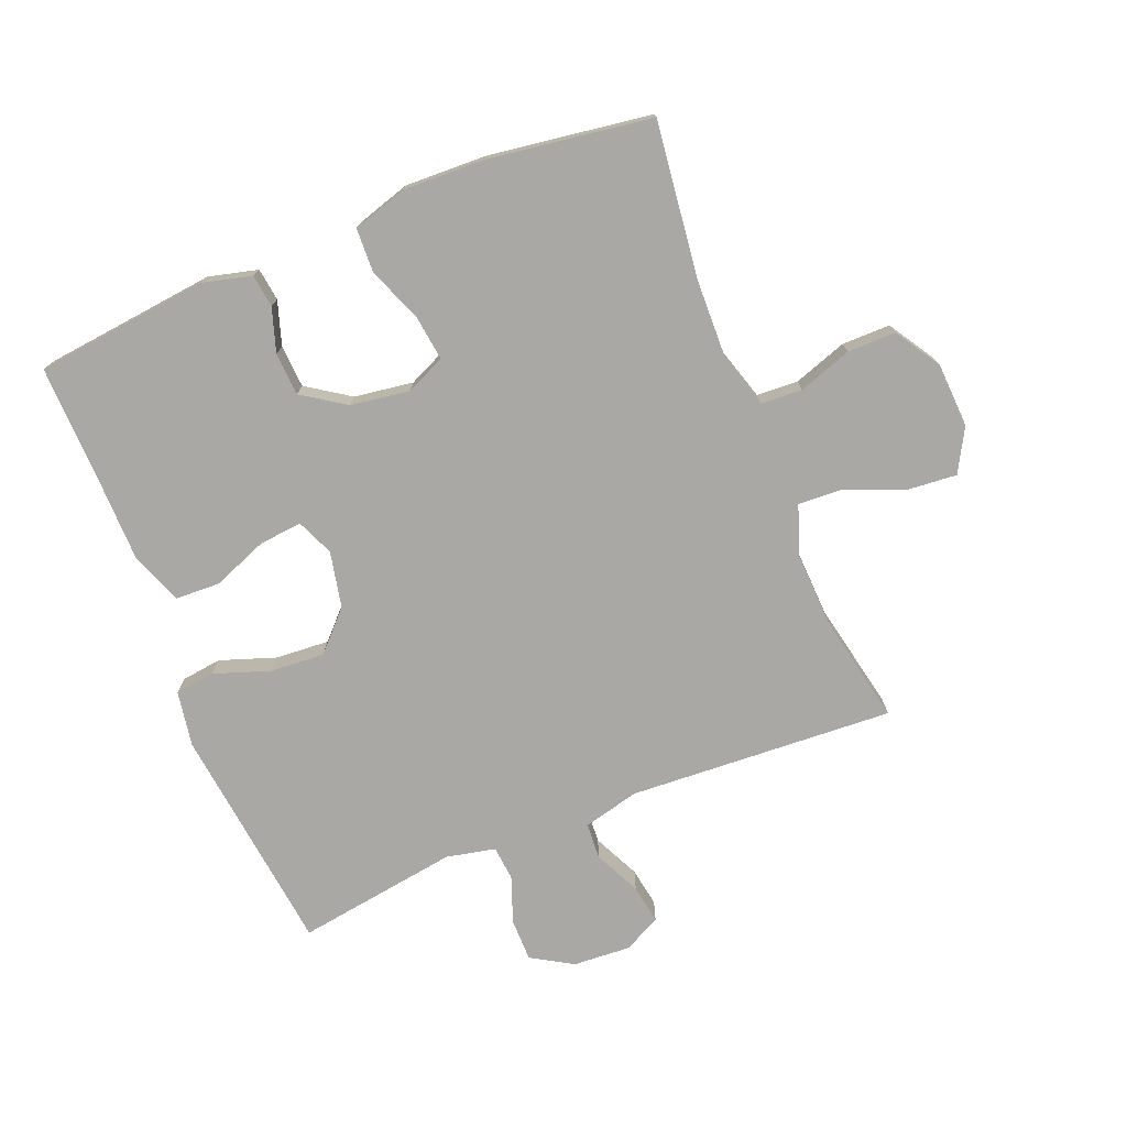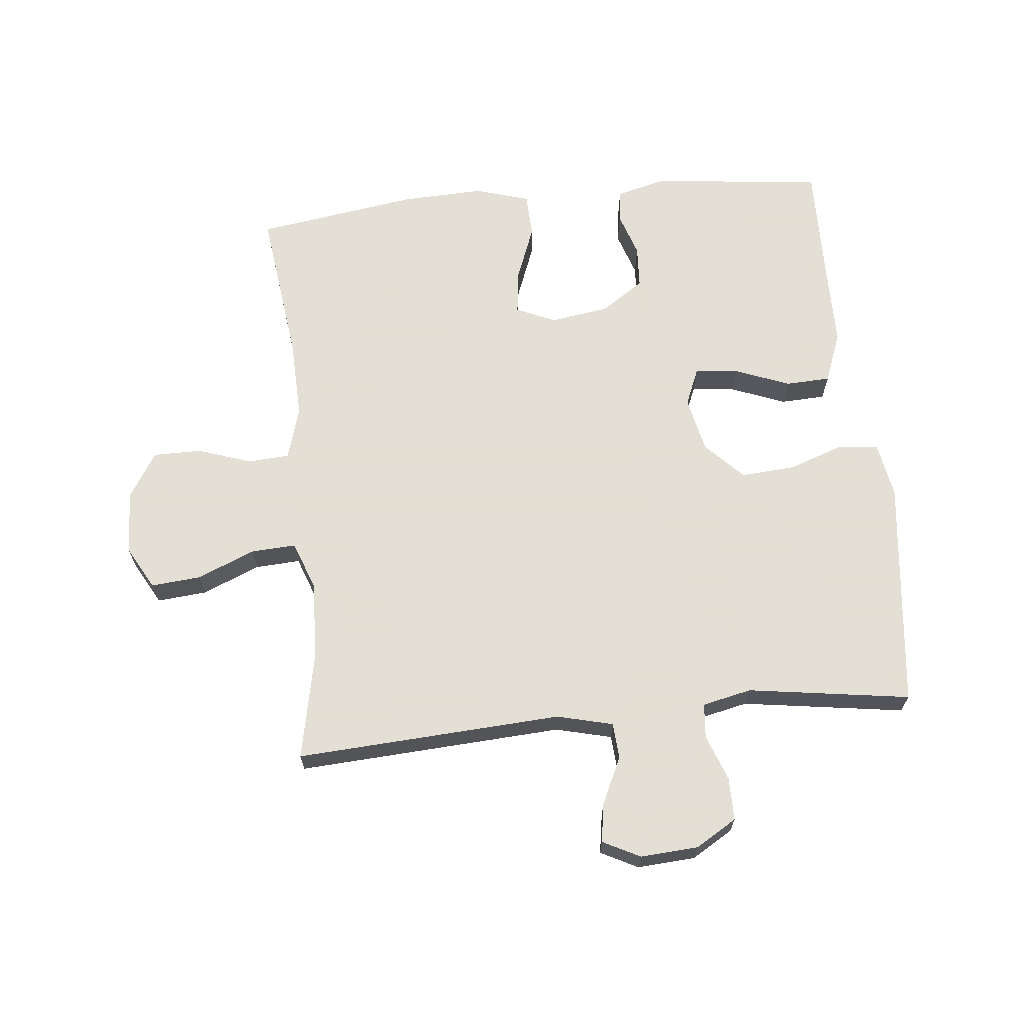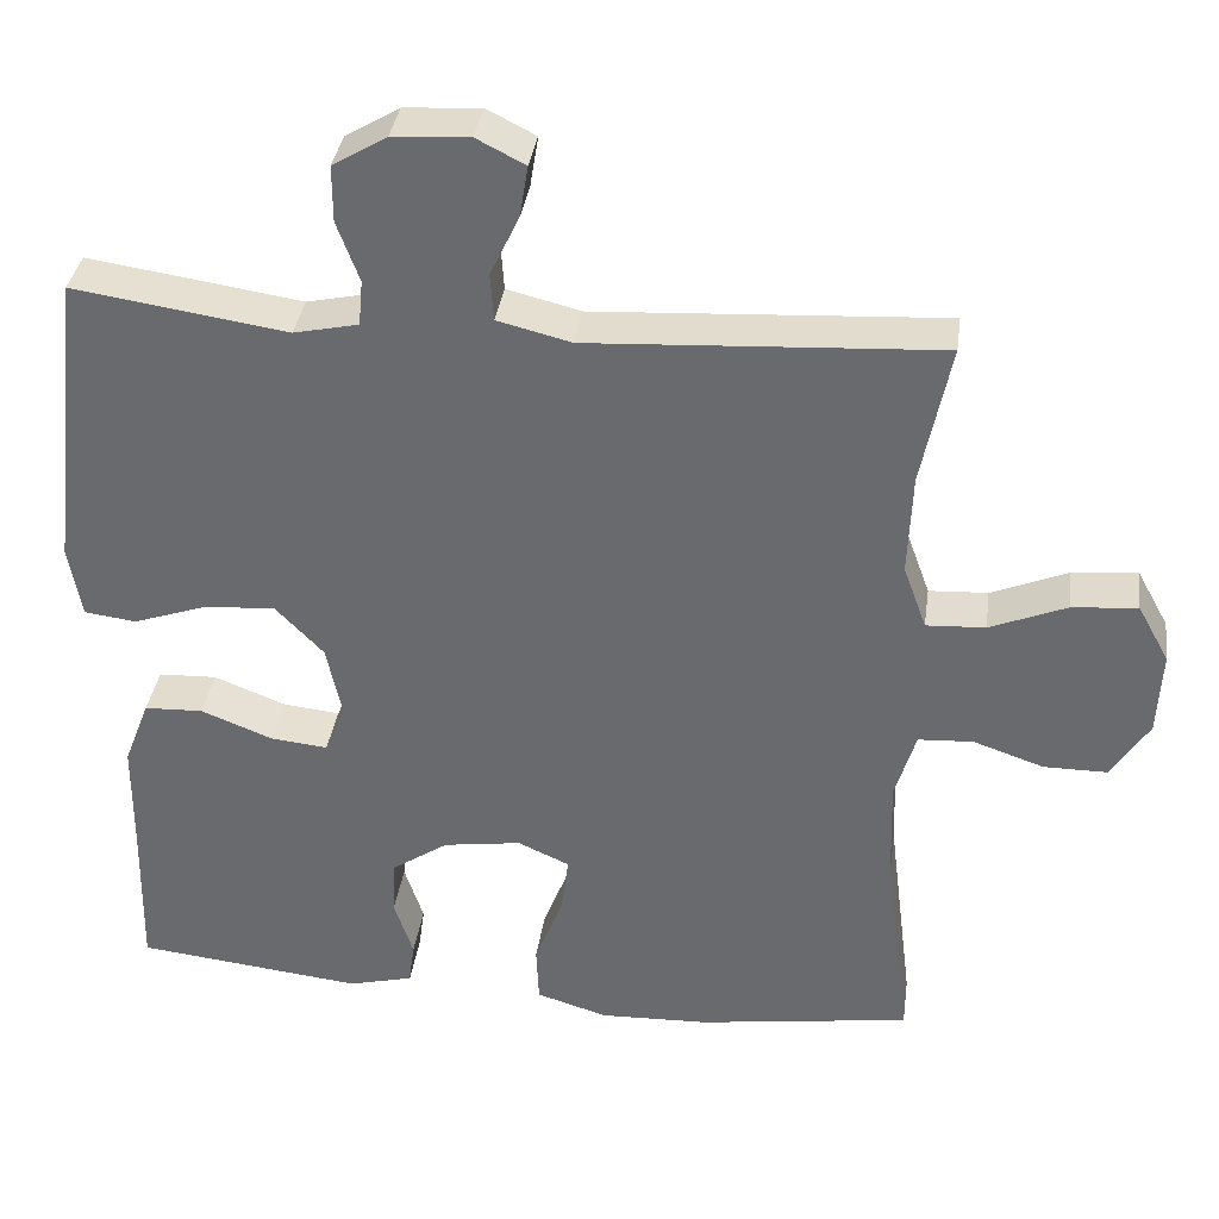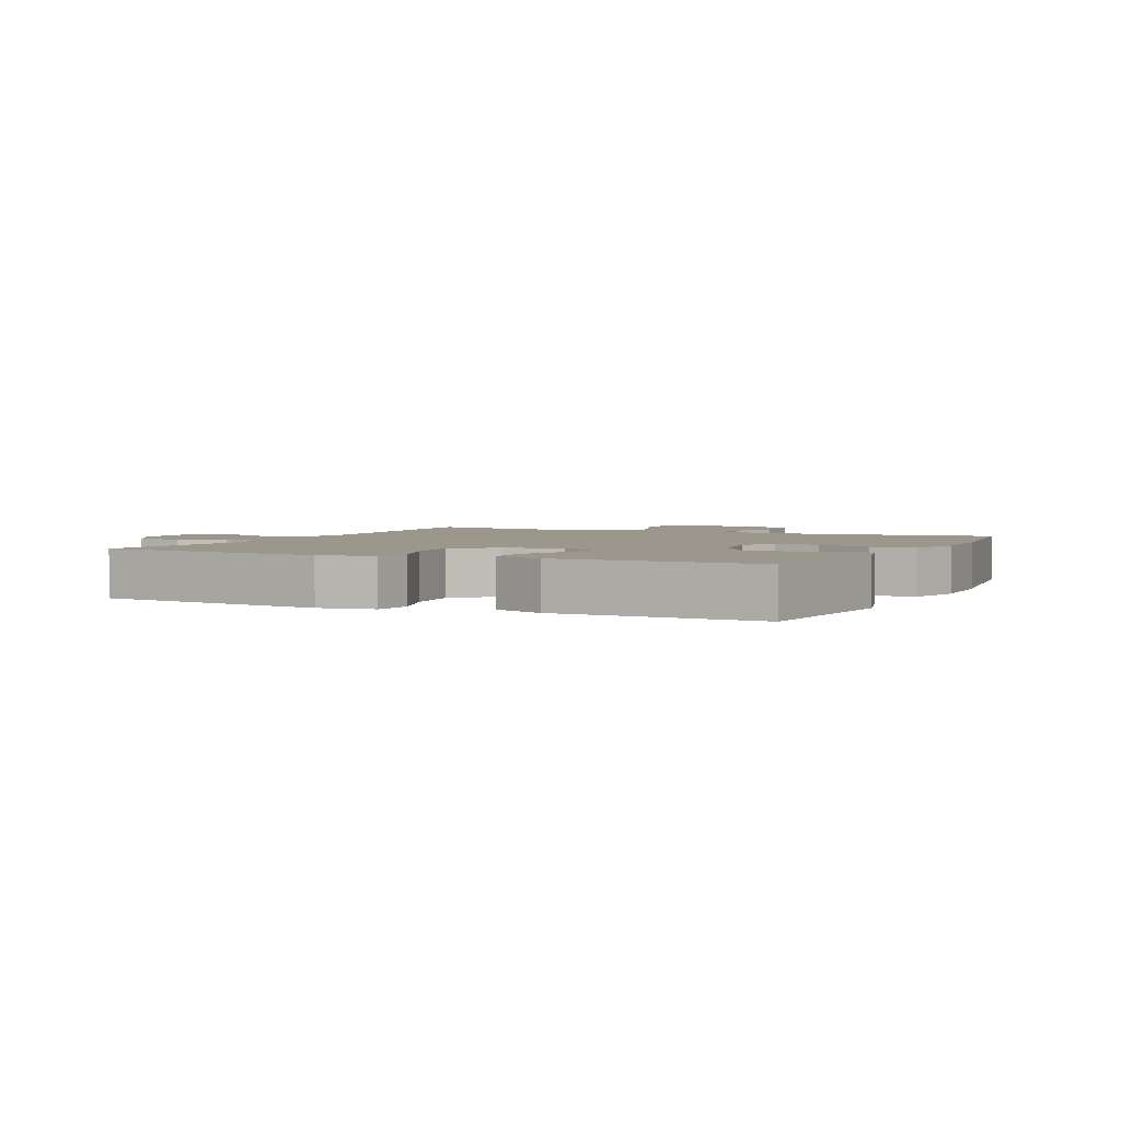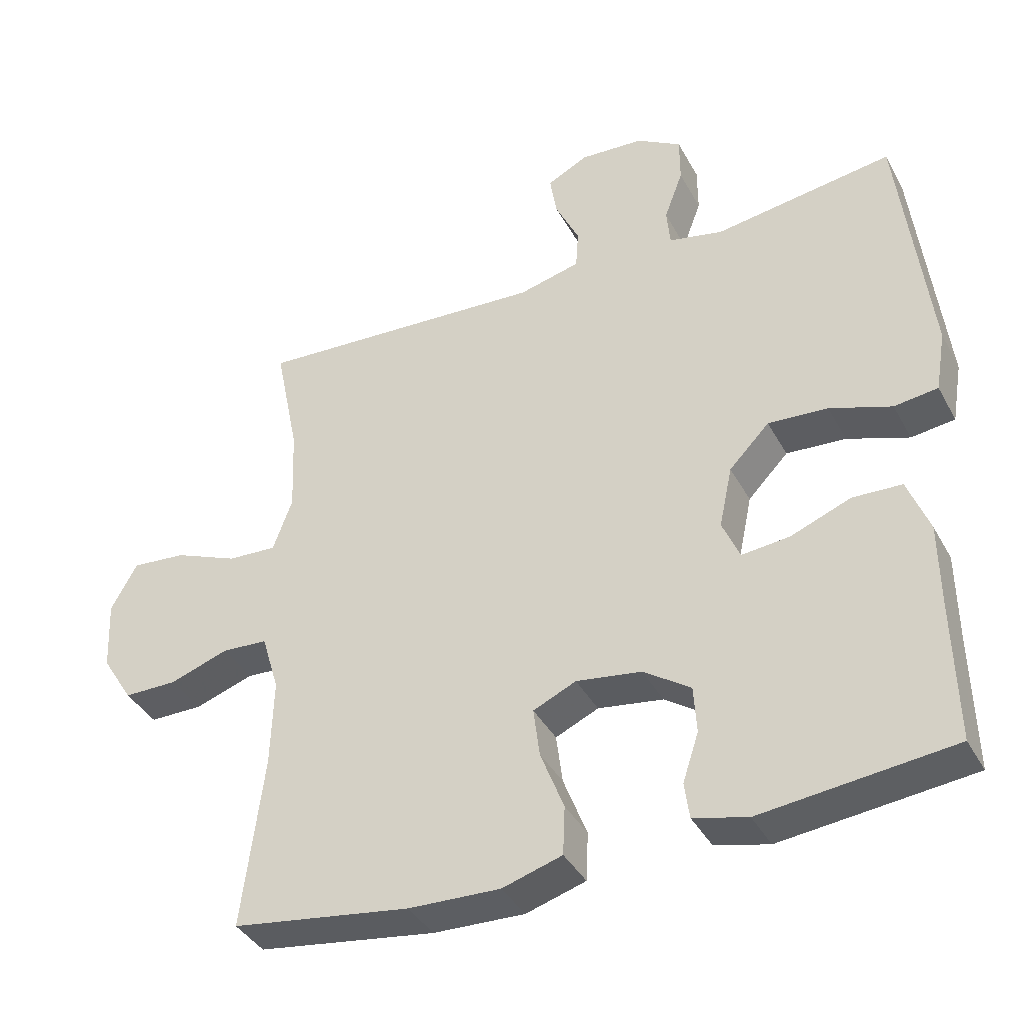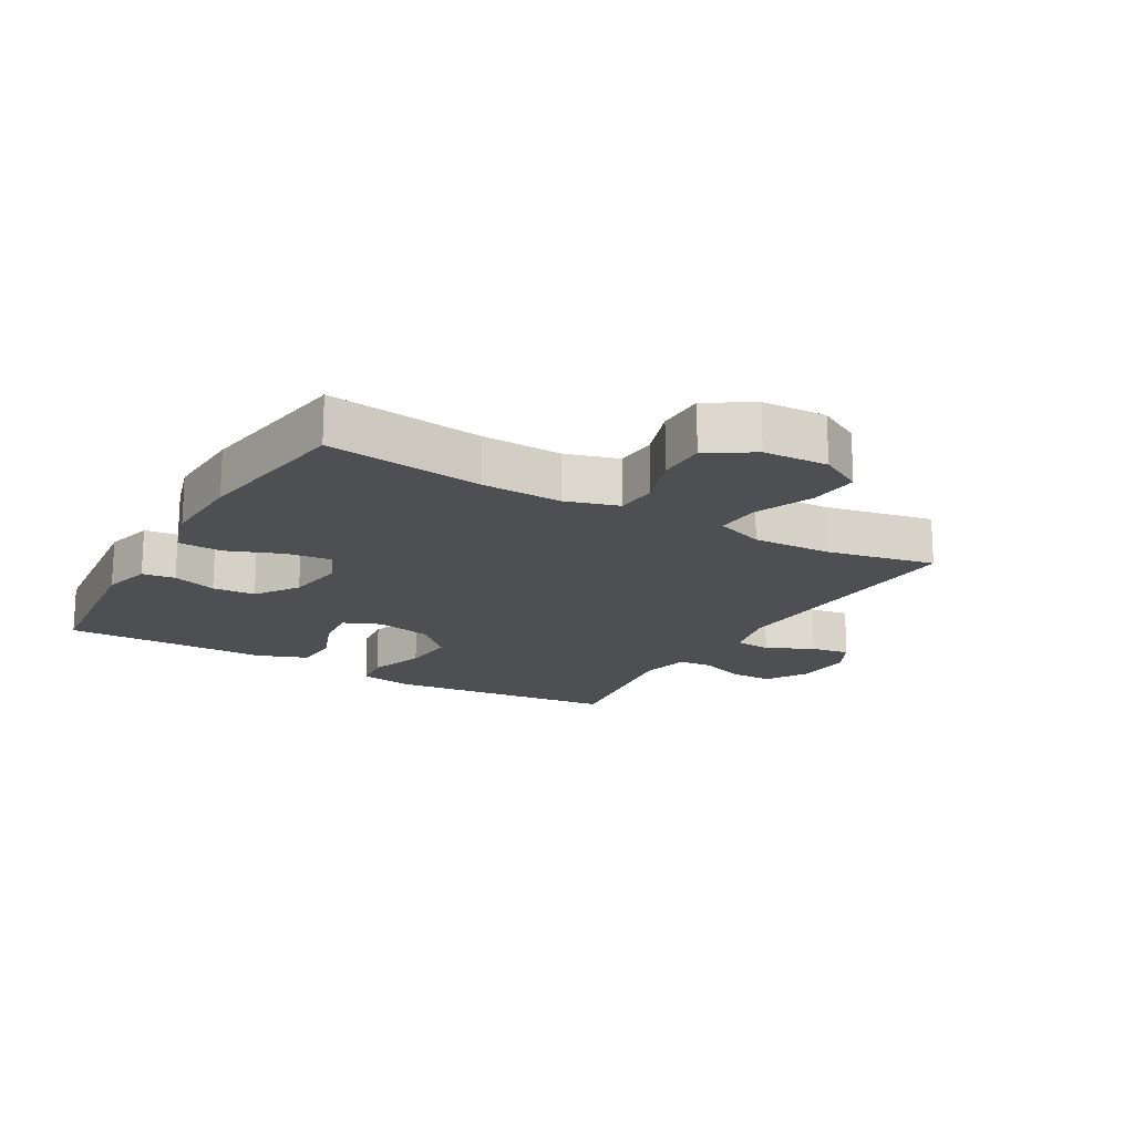
<metadata>
{"format":"obj","ext":"obj","renderer":"f3d","projection":"perspective","resolution":1024,"background":"white","views":[{"elev":-75.0,"azim":-157.9,"up":"+Y"},{"elev":66.3,"azim":-5.8,"up":"+Y"},{"elev":35.9,"azim":-172.1,"up":"+Z"},{"elev":2.8,"azim":115.7,"up":"+Y"},{"elev":-38.9,"azim":26.0,"up":"+Z"},{"elev":-17.6,"azim":-120.1,"up":"+Y"}]}
</metadata>
<code>
v 0.5 0.07 0.5
v 0.542 0.07 0.134
v 0.527 0.07 0.046
v 0.464 0.07 0.038
v 0.375 0.07 0.069
v 0.289 0.07 0.075
v 0.231 0.07 0.015
v 0.212 0.07 -0.074
v 0.237 0.07 -0.133
v 0.306 0.07 -0.126
v 0.393 0.07 -0.092
v 0.464 0.07 -0.095
v 0.495 0.07 -0.176
v 0.496 0.07 -0.302
v 0.5 0.07 -0.5
v 0.225 0.07 -0.53
v 0.147 0.07 -0.51
v 0.14 0.07 -0.458
v 0.163 0.07 -0.388
v 0.159 0.07 -0.32
v 0.091 0.07 -0.274
v -0.003 0.07 -0.26
v -0.065 0.07 -0.288
v -0.056 0.07 -0.359
v -0.022 0.07 -0.447
v -0.025 0.07 -0.517
v -0.111 0.07 -0.543
v -0.243 0.07 -0.538
v -0.5 0.07 -0.5
v -0.469 0.07 -0.252
v -0.465 0.07 -0.125
v -0.49 0.07 -0.041
v -0.556 0.07 -0.037
v -0.641 0.07 -0.066
v -0.718 0.07 -0.066
v -0.763 0.07 0.006
v -0.768 0.07 0.108
v -0.73 0.07 0.177
v -0.651 0.07 0.17
v -0.559 0.07 0.132
v -0.488 0.07 0.128
v -0.46 0.07 0.205
v -0.465 0.07 0.328
v -0.5 0.07 0.5
v -0.078 0.07 0.475
v 0.011 0.07 0.497
v 0.015 0.07 0.554
v -0.02 0.07 0.628
v -0.03 0.07 0.69
v 0.029 0.07 0.72
v 0.121 0.07 0.714
v 0.186 0.07 0.675
v 0.186 0.07 0.607
v 0.159 0.07 0.534
v 0.164 0.07 0.479
v 0.242 0.07 0.462
v 0.5 0 0.5
v 0.542 0 0.134
v 0.527 0 0.046
v 0.464 0 0.038
v 0.375 0 0.069
v 0.289 0 0.075
v 0.231 0 0.015
v 0.212 0 -0.074
v 0.237 0 -0.133
v 0.306 0 -0.126
v 0.393 0 -0.092
v 0.464 0 -0.095
v 0.495 0 -0.176
v 0.496 0 -0.302
v 0.5 0 -0.5
v 0.225 0 -0.53
v 0.147 0 -0.51
v 0.14 0 -0.458
v 0.163 0 -0.388
v 0.159 0 -0.32
v 0.091 0 -0.274
v -0.003 0 -0.26
v -0.065 0 -0.288
v -0.056 0 -0.359
v -0.022 0 -0.447
v -0.025 0 -0.517
v -0.111 0 -0.543
v -0.243 0 -0.538
v -0.5 0 -0.5
v -0.469 0 -0.252
v -0.465 0 -0.125
v -0.49 0 -0.041
v -0.556 0 -0.037
v -0.641 0 -0.066
v -0.718 0 -0.066
v -0.763 0 0.006
v -0.768 0 0.108
v -0.73 0 0.177
v -0.651 0 0.17
v -0.559 0 0.132
v -0.488 0 0.128
v -0.46 0 0.205
v -0.465 0 0.328
v -0.5 0 0.5
v -0.078 0 0.475
v 0.011 0 0.497
v 0.015 0 0.554
v -0.02 0 0.628
v -0.03 0 0.69
v 0.029 0 0.72
v 0.121 0 0.714
v 0.186 0 0.675
v 0.186 0 0.607
v 0.159 0 0.534
v 0.164 0 0.479
v 0.242 0 0.462
f 51 52 53 54
f 51 54 55
f 50 51 55
f 47 48 49 50
f 46 47 50 55
f 45 46 55 56
f 43 44 45
f 42 43 45 56
f 37 38 39 40
f 37 40 41
f 36 37 41
f 33 34 35 36
f 32 33 36 41
f 31 32 41 42
f 27 28 29 30
f 27 30 31
f 24 25 26 27
f 23 24 27 31
f 22 23 31 42
f 16 17 18 19
f 14 15 16 19
f 14 19 20
f 13 14 20 21
f 10 11 12 13
f 9 10 13 21
f 2 3 4 5
f 2 5 6
f 1 2 6
f 56 1 6 7
f 8 9 21 22
f 22 42 56
f 7 8 22 56
f 110 109 108 107
f 111 110 107
f 111 107 106
f 106 105 104 103
f 111 106 103 102
f 112 111 102 101
f 101 100 99
f 112 101 99 98
f 96 95 94 93
f 97 96 93
f 97 93 92
f 92 91 90 89
f 97 92 89 88
f 98 97 88 87
f 86 85 84 83
f 87 86 83
f 83 82 81 80
f 87 83 80 79
f 98 87 79 78
f 75 74 73 72
f 75 72 71 70
f 76 75 70
f 77 76 70 69
f 69 68 67 66
f 77 69 66 65
f 61 60 59 58
f 62 61 58
f 62 58 57
f 63 62 57 112
f 78 77 65 64
f 112 98 78
f 112 78 64 63
f 1 57 58 2
f 2 58 59 3
f 3 59 60 4
f 4 60 61 5
f 5 61 62 6
f 6 62 63 7
f 7 63 64 8
f 8 64 65 9
f 9 65 66 10
f 10 66 67 11
f 11 67 68 12
f 12 68 69 13
f 13 69 70 14
f 14 70 71 15
f 15 71 72 16
f 16 72 73 17
f 17 73 74 18
f 18 74 75 19
f 19 75 76 20
f 20 76 77 21
f 21 77 78 22
f 22 78 79 23
f 23 79 80 24
f 24 80 81 25
f 25 81 82 26
f 26 82 83 27
f 27 83 84 28
f 28 84 85 29
f 29 85 86 30
f 30 86 87 31
f 31 87 88 32
f 32 88 89 33
f 33 89 90 34
f 34 90 91 35
f 35 91 92 36
f 36 92 93 37
f 37 93 94 38
f 38 94 95 39
f 39 95 96 40
f 40 96 97 41
f 41 97 98 42
f 42 98 99 43
f 43 99 100 44
f 44 100 101 45
f 45 101 102 46
f 46 102 103 47
f 47 103 104 48
f 48 104 105 49
f 49 105 106 50
f 50 106 107 51
f 51 107 108 52
f 52 108 109 53
f 53 109 110 54
f 54 110 111 55
f 55 111 112 56
f 56 112 57 1

</code>
